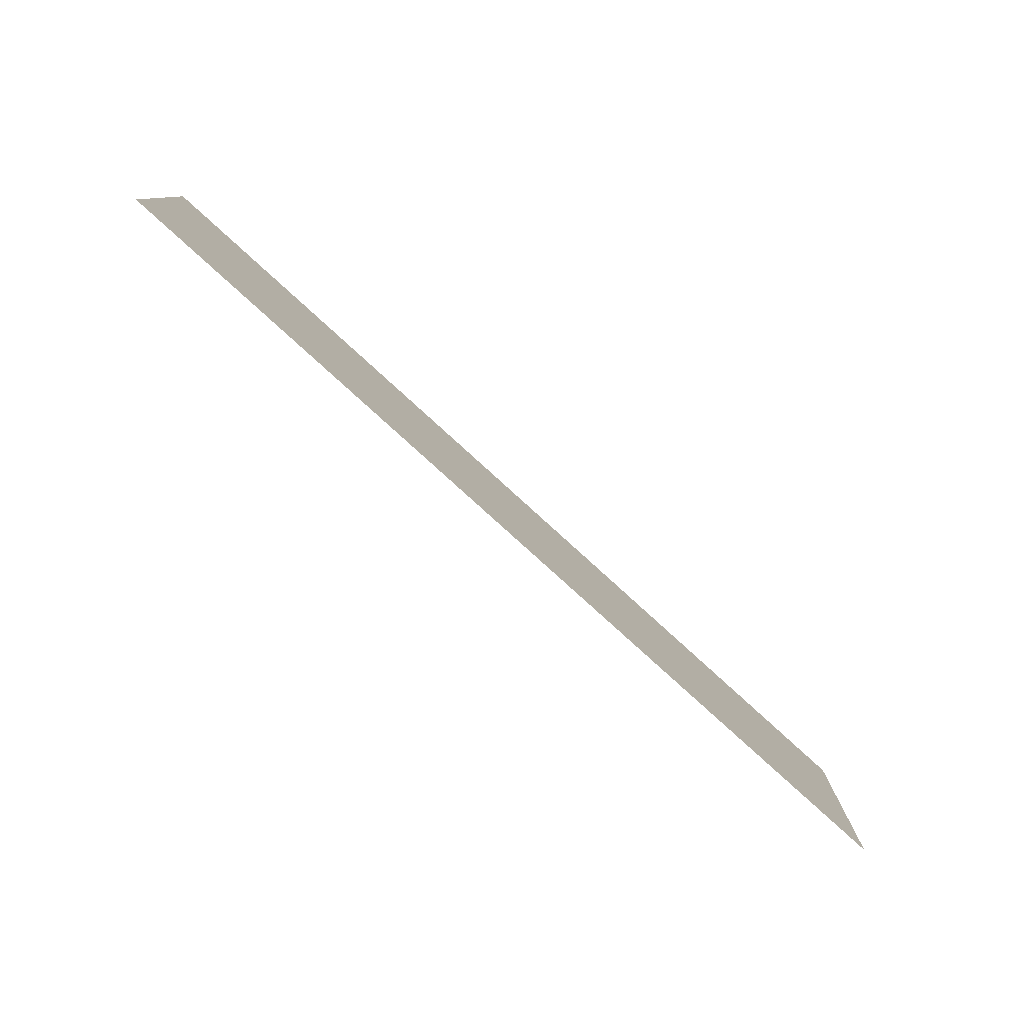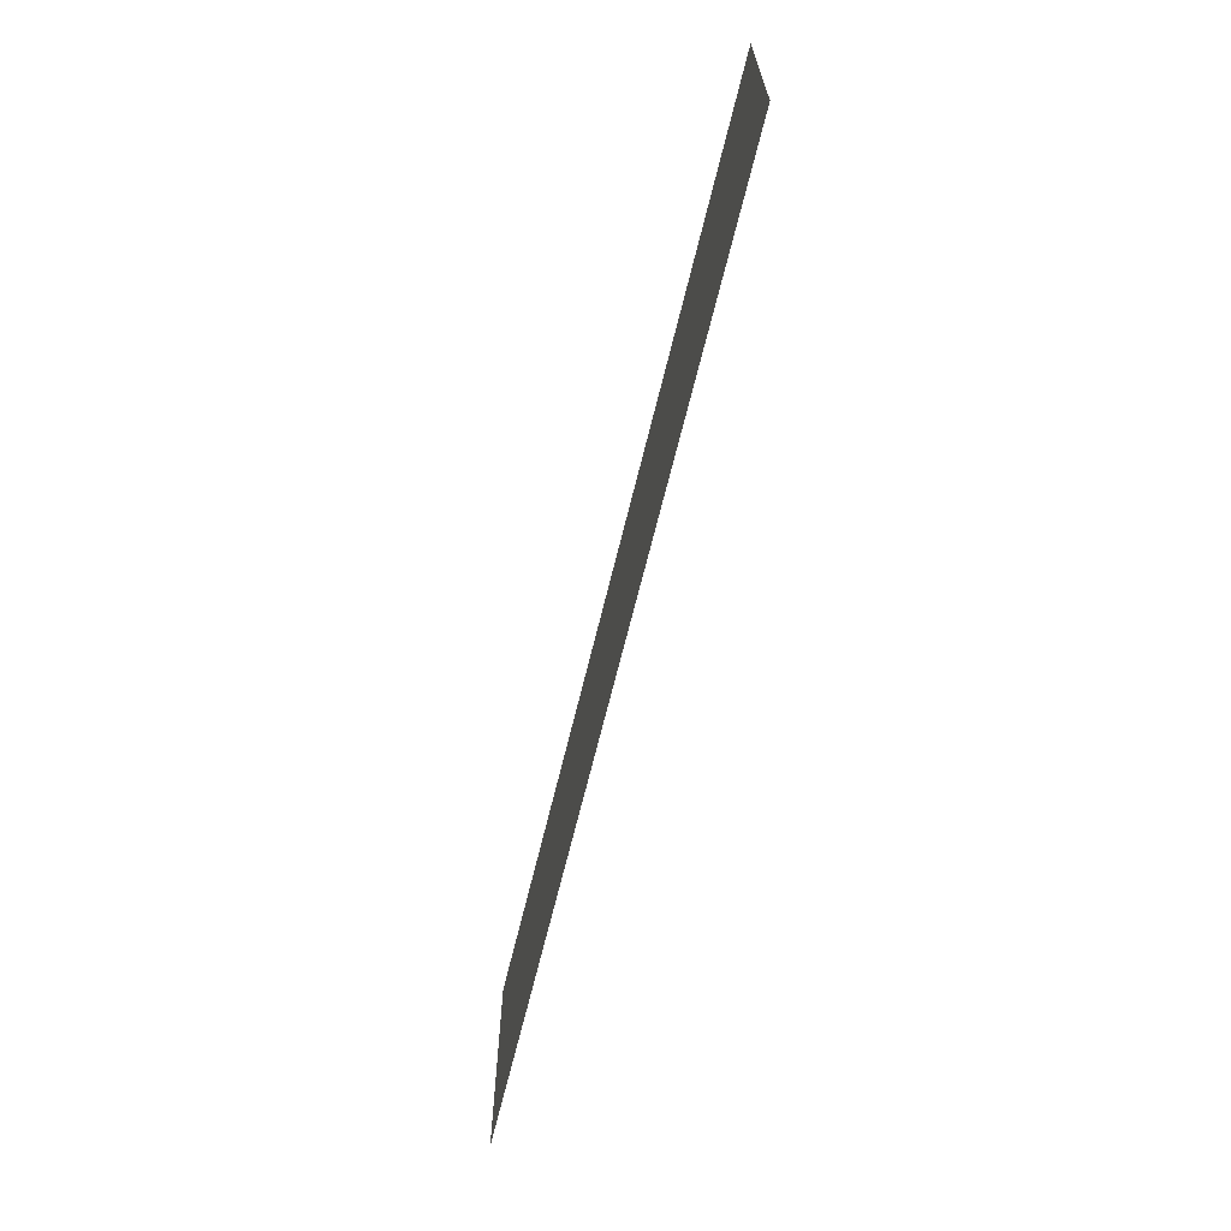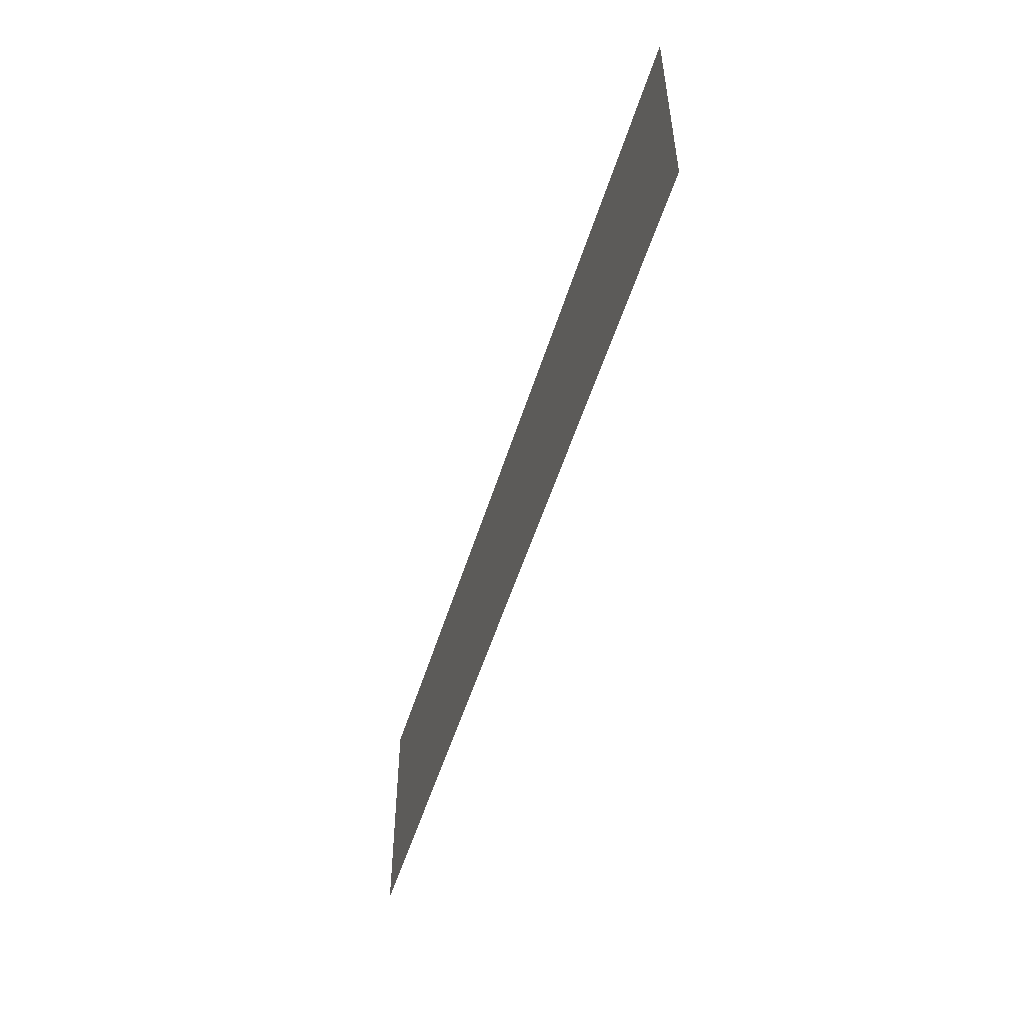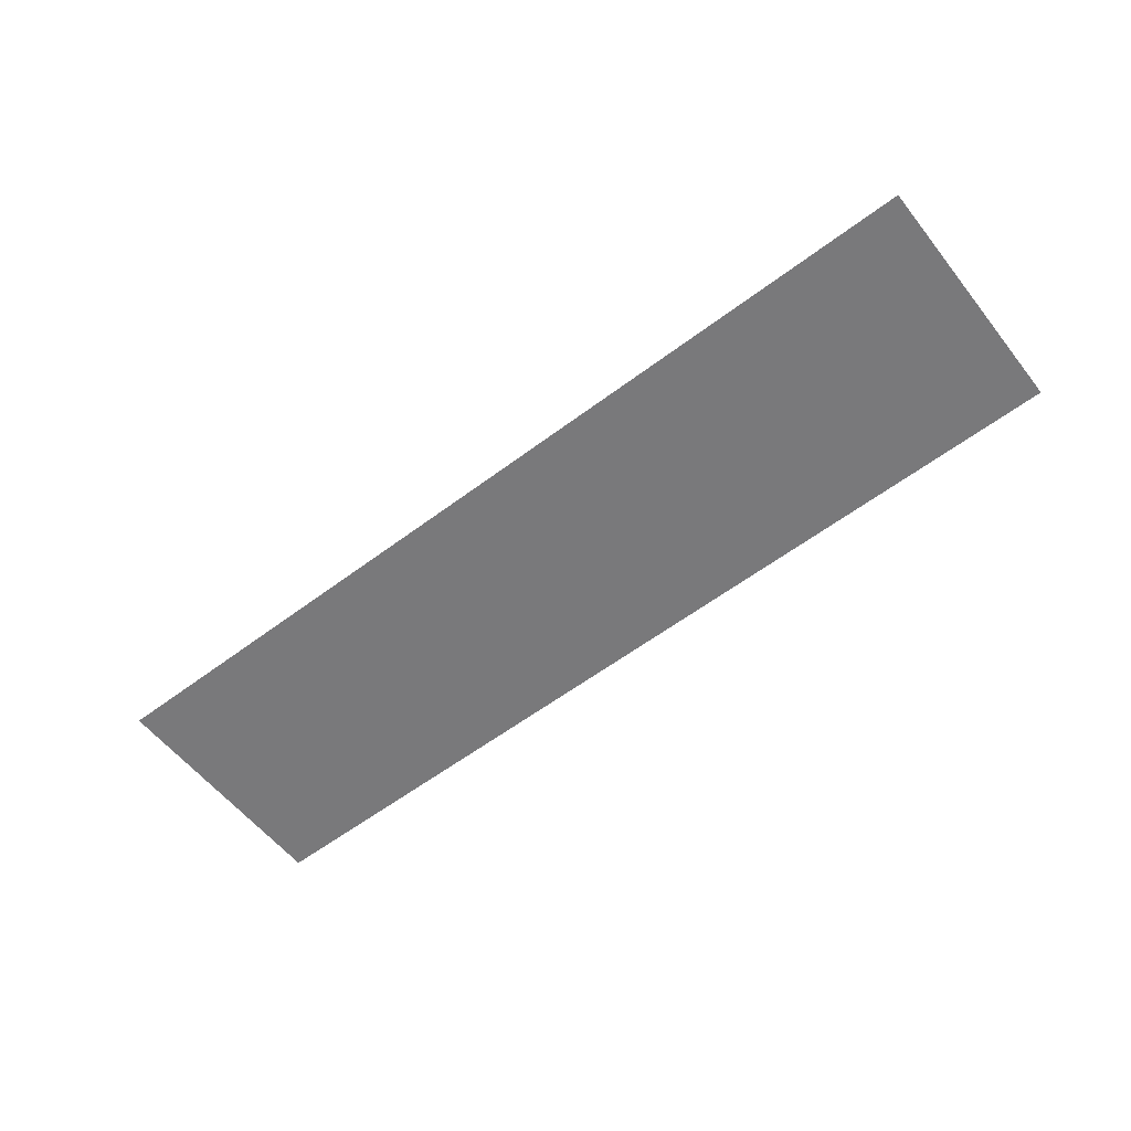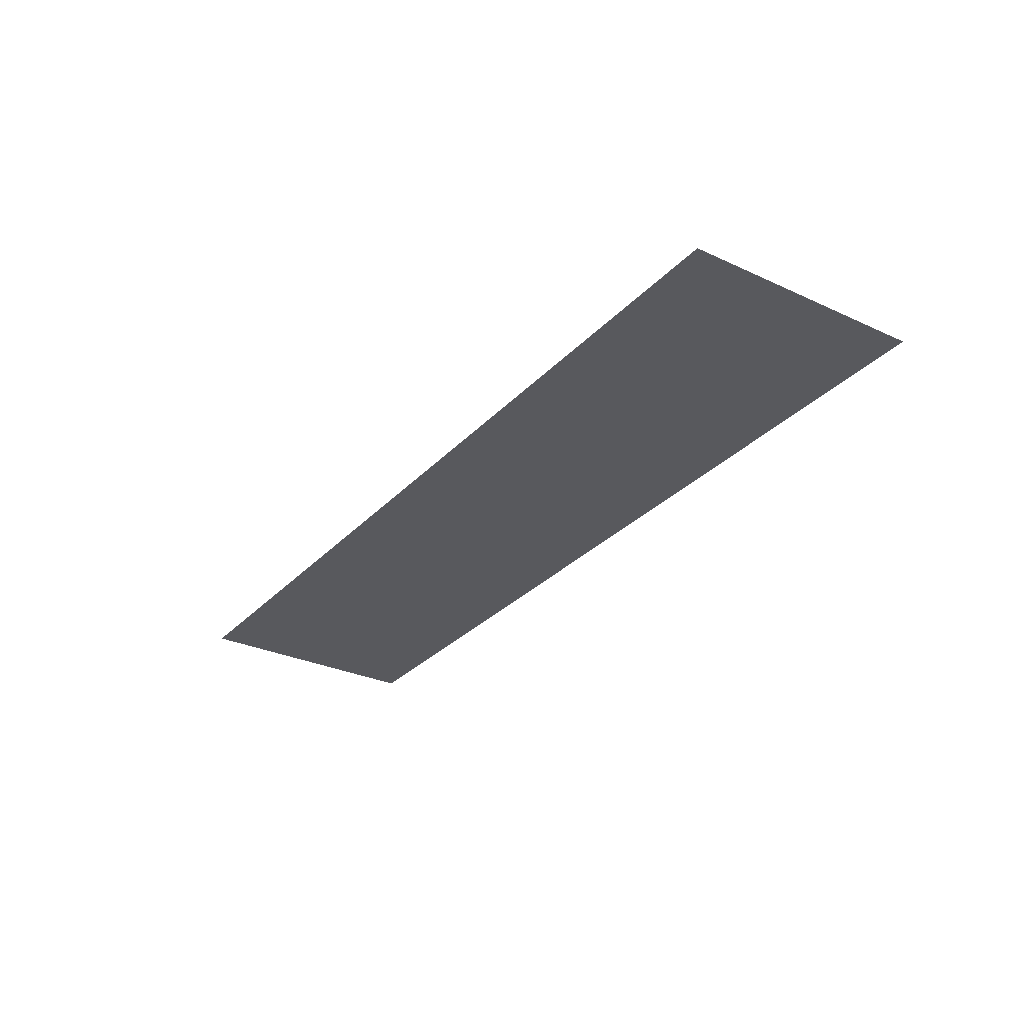
<metadata>
{"format":"obj","ext":"obj","renderer":"f3d","projection":"perspective","resolution":1024,"background":"white","views":[{"elev":-79.6,"azim":137.7,"up":"+Y"},{"elev":-66.2,"azim":-103.6,"up":"+Y"},{"elev":-52.0,"azim":-106.9,"up":"+Y"},{"elev":-57.9,"azim":-142.0,"up":"+Z"},{"elev":-29.8,"azim":-124.0,"up":"+Z"}]}
</metadata>
<code>
o RollingShutterPlate2
v -1.9 2 0
v -1.9 3 0
v 1.9 3 0
v 1.9 2 0
f 1 4 3 2

</code>
